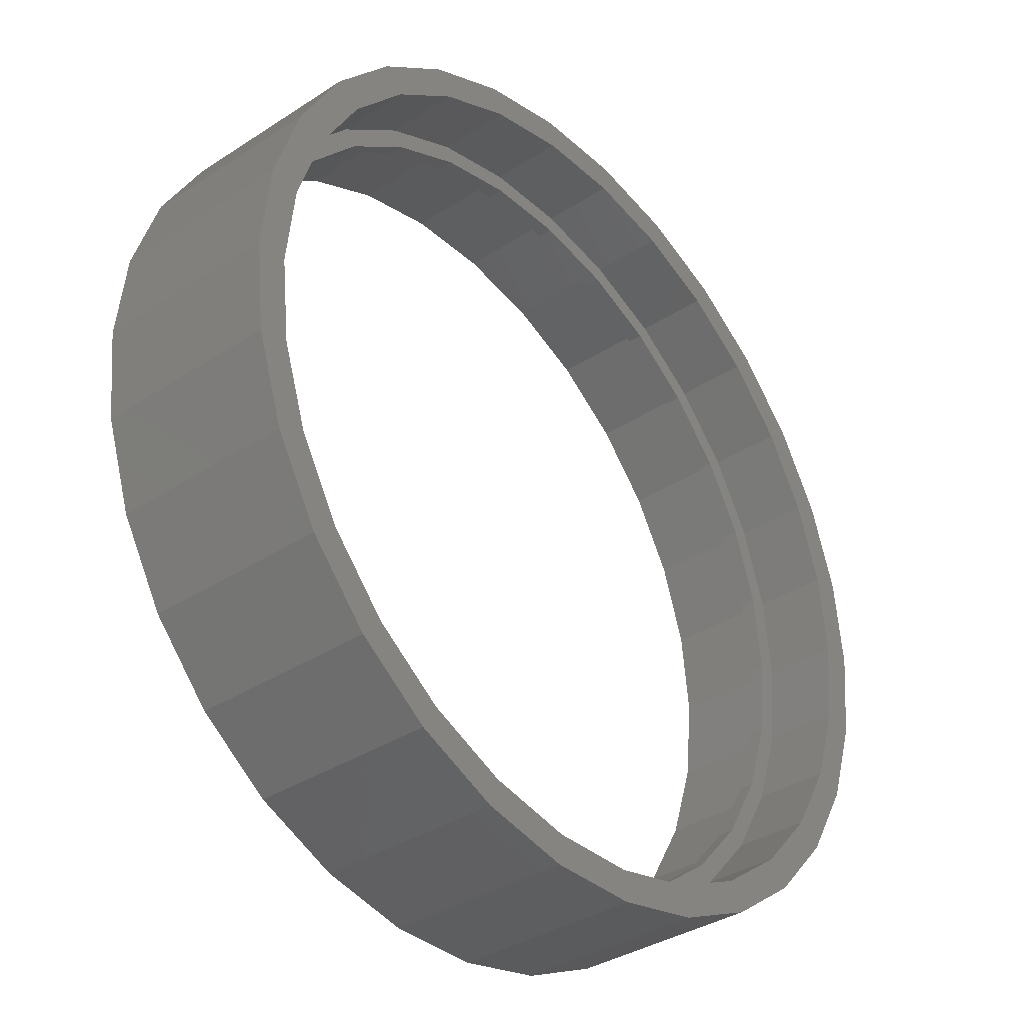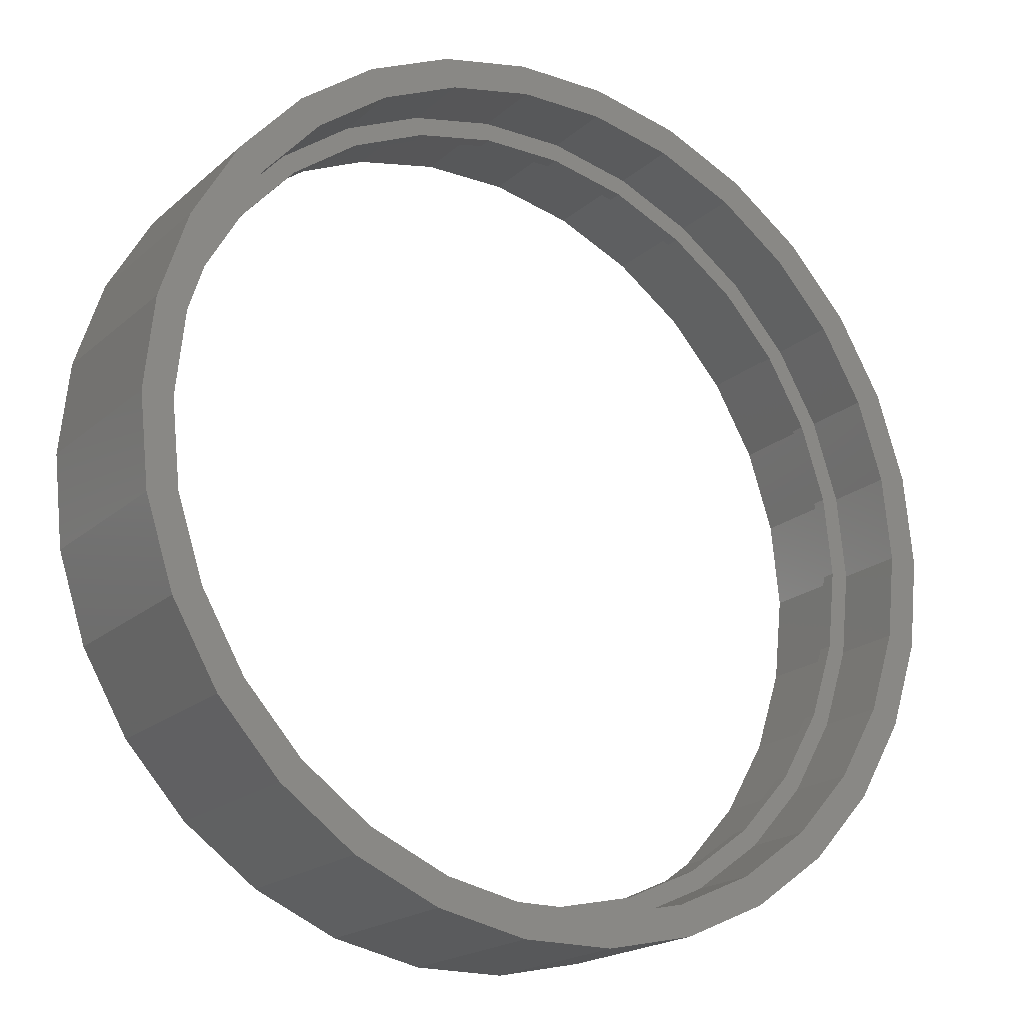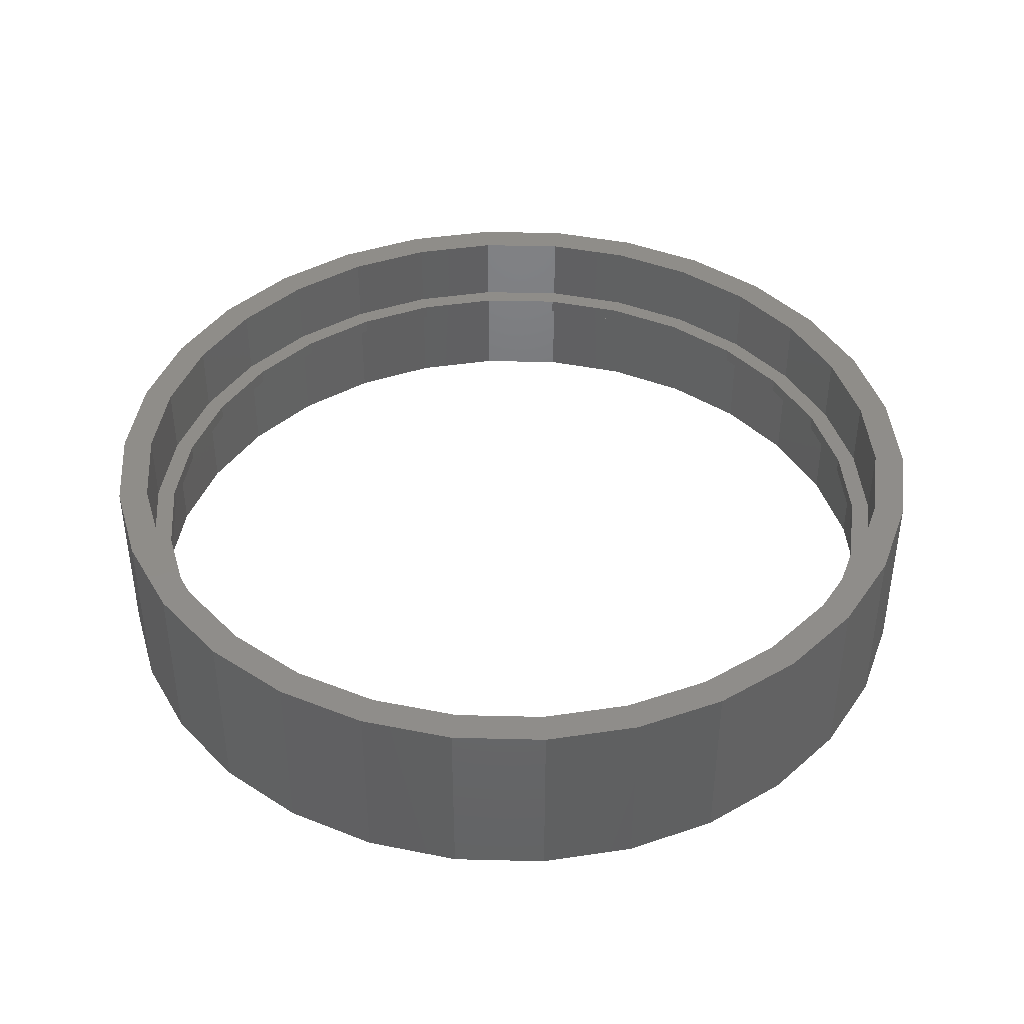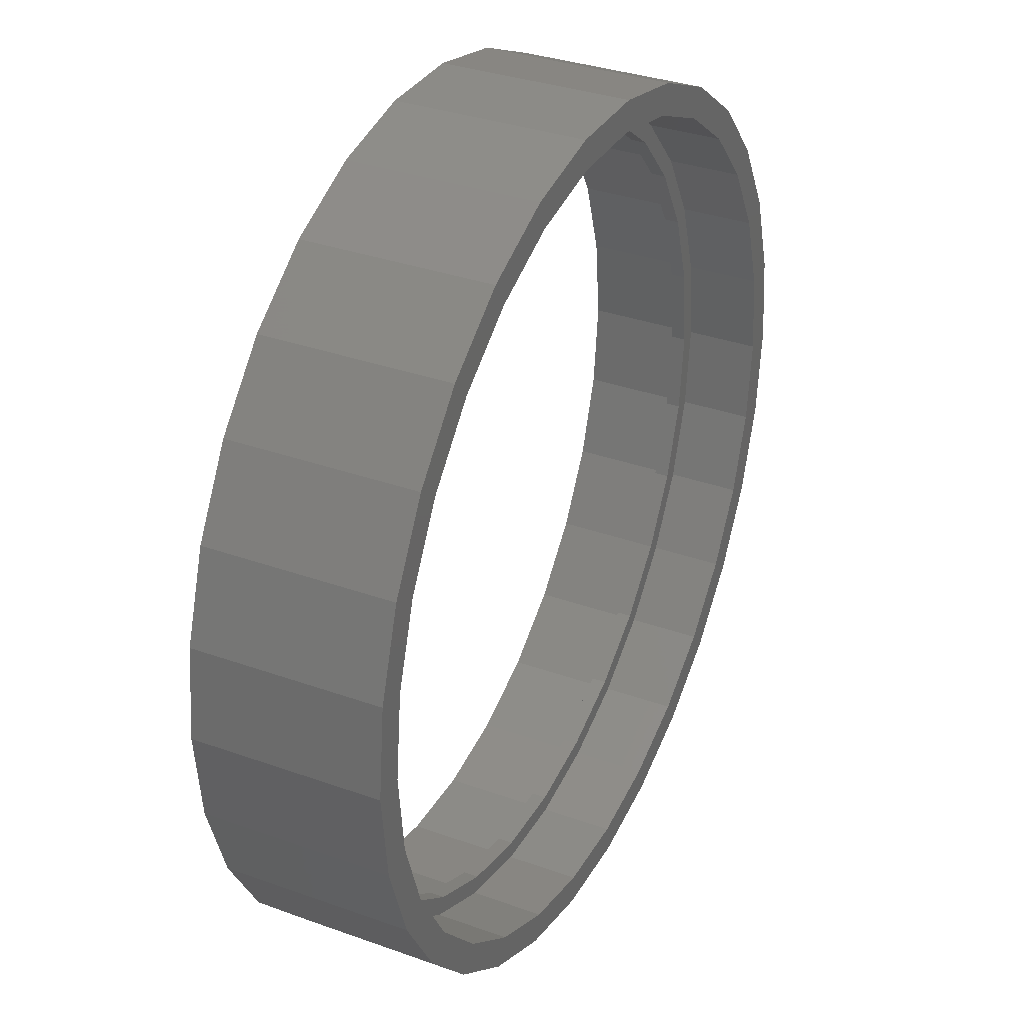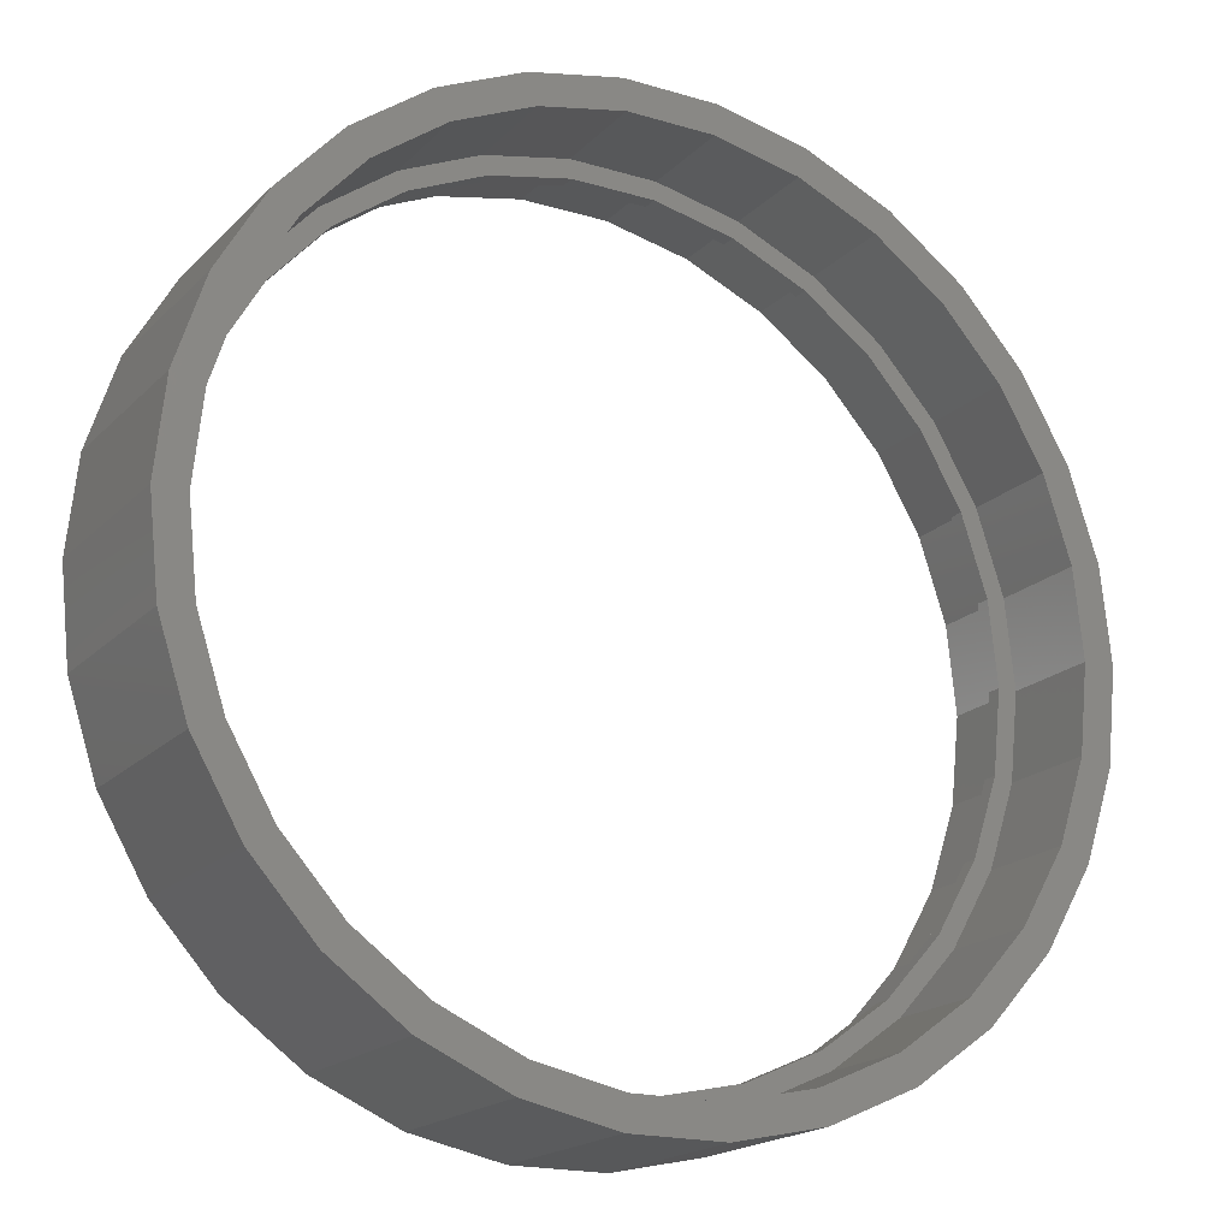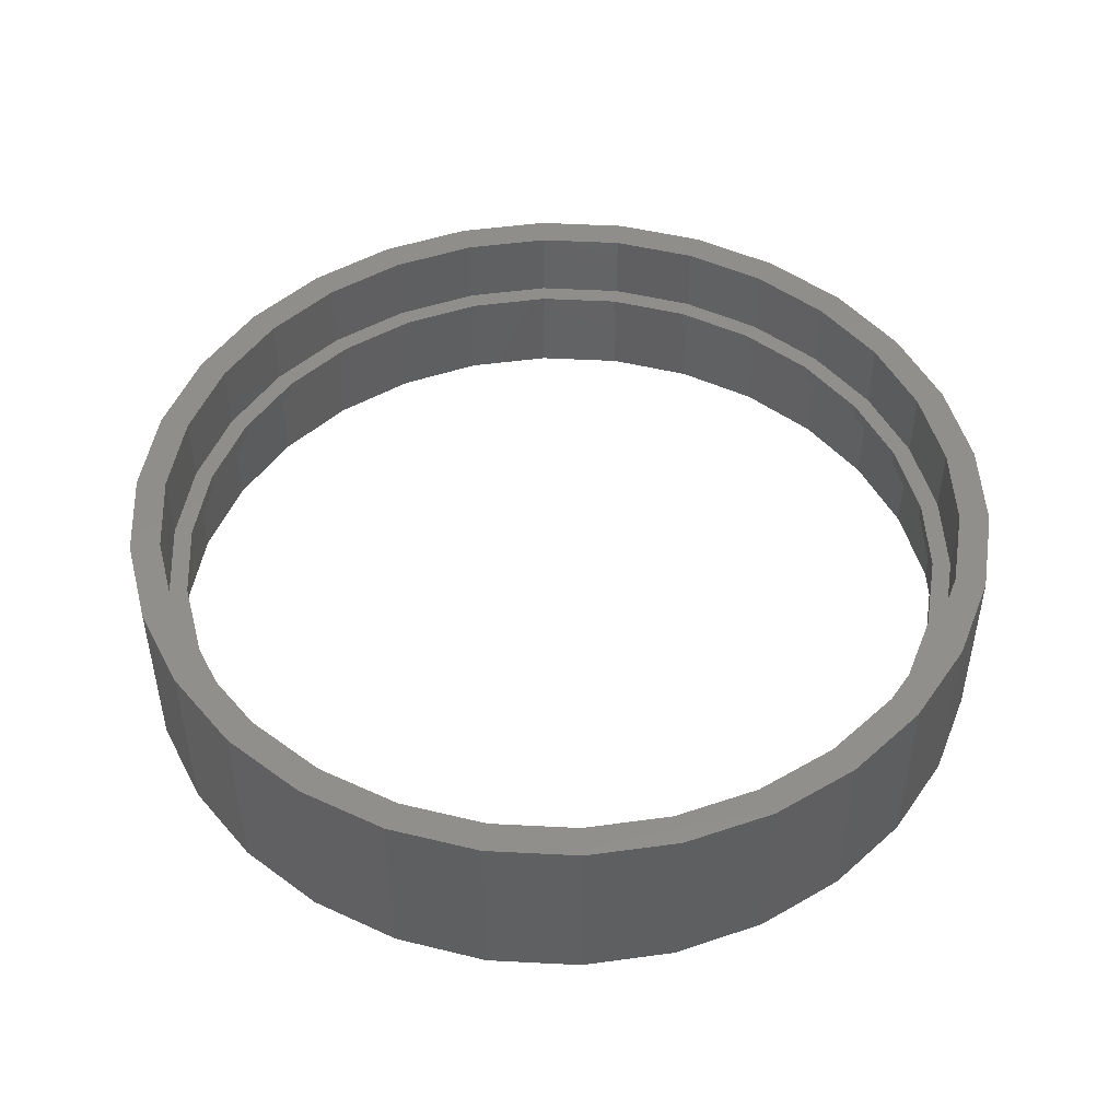
<metadata>
{"format":"stl","ext":"stl","renderer":"f3d","projection":"perspective","resolution":1024,"background":"white","views":[{"elev":-35.8,"azim":-49.4,"up":"+Y"},{"elev":-19.5,"azim":-32.8,"up":"+Y"},{"elev":41.6,"azim":-178.3,"up":"+Z"},{"elev":33.6,"azim":-63.9,"up":"+Y"},{"elev":-18.7,"azim":150.3,"up":"+Y"},{"elev":48.4,"azim":111.3,"up":"+Z"}]}
</metadata>
<code>
# stl→obj: 240 verts, 480 faces
v 88.03 18.71 38
v 82.22 36.61 0
v 82.22 36.61 38
v 88.03 18.71 0
v 90 0 38
v 90 0 0
v -90 0 0
v -88.03 18.71 38
v -88.03 18.71 0
v -90 0 38
v -45 77.94 0
v -60.22 66.88 38
v -45 77.94 38
v -60.22 66.88 0
v 27.81 85.6 0
v 9.408 89.51 38
v 27.81 85.6 38
v 9.408 89.51 0
v -60.22 -66.88 0
v -72.81 -52.9 38
v -72.81 -52.9 0
v -60.22 -66.88 38
v 45 -77.94 0
v 60.22 -66.88 38
v 45 -77.94 38
v 60.22 -66.88 0
v 27.81 -85.6 0
v 27.81 -85.6 38
v 45 77.94 0
v 45 77.94 38
v -45 -77.94 38
v -45 -77.94 0
v 72.81 52.9 0
v 72.81 52.9 38
v -82.22 -36.61 38
v -82.22 -36.61 0
v -88.03 -18.71 38
v -88.03 -18.71 0
v 82.22 -36.61 38
v 88.03 -18.71 0
v 88.03 -18.71 38
v 82.22 -36.61 0
v -9.408 89.51 0
v -27.81 85.6 38
v -9.408 89.51 38
v -27.81 85.6 0
v 9.408 -89.51 0
v 9.408 -89.51 38
v 60.22 66.88 0
v 60.22 66.88 38
v -27.81 -85.6 38
v -27.81 -85.6 0
v 80 0 23
v 83.8 0 23
v 81.97 17.42 23
v 81.97 -17.42 23
v 78.25 16.63 23
v 76.56 34.08 23
v 73.08 32.54 23
v 67.8 49.26 23
v 64.72 47.02 23
v 56.07 62.28 23
v 53.53 59.45 23
v 41.9 72.57 23
v 40 69.28 23
v 25.9 79.7 23
v 24.72 76.08 23
v 8.759 83.34 23
v 8.362 79.56 23
v -8.362 79.56 23
v -8.759 83.34 23
v -24.72 76.08 23
v -25.9 79.7 23
v -40 69.28 23
v -41.9 72.57 23
v -53.53 59.45 23
v -56.07 62.28 23
v -64.72 47.02 23
v -67.8 49.26 23
v -73.08 32.54 23
v -76.56 34.08 23
v -78.25 16.63 23
v -81.97 17.42 23
v -80 0 23
v 78.25 -16.63 23
v 76.56 -34.08 23
v 73.08 -32.54 23
v 67.8 -49.26 23
v 64.72 -47.02 23
v 56.07 -62.28 23
v 53.53 -59.45 23
v 41.9 -72.57 23
v 40 -69.28 23
v 25.9 -79.7 23
v 24.72 -76.08 23
v 8.759 -83.34 23
v 8.362 -79.56 23
v -8.362 -79.56 23
v -8.759 -83.34 23
v -24.72 -76.08 23
v -25.9 -79.7 23
v -40 -69.28 23
v -41.9 -72.57 23
v -53.53 -59.45 23
v -56.07 -62.28 23
v -64.72 -47.02 23
v -67.8 -49.26 23
v -73.08 -32.54 23
v -76.56 -34.08 23
v -78.25 -16.63 23
v -81.97 -17.42 23
v -83.8 0 23
v 72.81 -52.9 0
v 72.81 -52.9 38
v 80 0 20
v 83.8 0 20
v 81.97 -17.42 20
v 81.97 17.42 20
v 78.25 -16.63 20
v 76.56 -34.08 20
v 73.08 -32.54 20
v 67.8 -49.26 20
v 64.72 -47.02 20
v 56.07 -62.28 20
v 53.53 -59.45 20
v 41.9 -72.57 20
v 40 -69.28 20
v 25.9 -79.7 20
v 24.72 -76.08 20
v 8.759 -83.34 20
v 8.362 -79.56 20
v -8.362 -79.56 20
v -8.759 -83.34 20
v -24.72 -76.08 20
v -25.9 -79.7 20
v -40 -69.28 20
v -41.9 -72.57 20
v -53.53 -59.45 20
v -56.07 -62.28 20
v -64.72 -47.02 20
v -67.8 -49.26 20
v -73.08 -32.54 20
v -76.56 -34.08 20
v -78.25 -16.63 20
v -81.97 -17.42 20
v -80 0 20
v 78.25 16.63 20
v 76.56 34.08 20
v 73.08 32.54 20
v 67.8 49.26 20
v 64.72 47.02 20
v 56.07 62.28 20
v 53.53 59.45 20
v 41.9 72.57 20
v 40 69.28 20
v 25.9 79.7 20
v 24.72 76.08 20
v 8.759 83.34 20
v 8.362 79.56 20
v -8.362 79.56 20
v -8.759 83.34 20
v -24.72 76.08 20
v -25.9 79.7 20
v -40 69.28 20
v -41.9 72.57 20
v -53.53 59.45 20
v -56.07 62.28 20
v -64.72 47.02 20
v -67.8 49.26 20
v -73.08 32.54 20
v -76.56 34.08 20
v -78.25 16.63 20
v -81.97 17.42 20
v -83.8 0 20
v -82.22 36.61 38
v -82.22 36.61 0
v -72.81 52.9 38
v -72.81 52.9 0
v -9.408 -89.51 38
v -9.408 -89.51 0
v 83.8 0 0
v 81.97 -17.42 0
v 76.56 -34.08 0
v 67.8 -49.26 0
v 56.07 -62.28 0
v 41.9 -72.57 0
v 25.9 -79.7 0
v 8.759 -83.34 0
v -8.759 -83.34 0
v -25.9 -79.7 0
v -41.9 -72.57 0
v -56.07 -62.28 0
v -67.8 -49.26 0
v -76.56 -34.08 0
v -81.97 -17.42 0
v -83.8 0 0
v 81.97 17.42 0
v 76.56 34.08 0
v 67.8 49.26 0
v 56.07 62.28 0
v 41.9 72.57 0
v 25.9 79.7 0
v 8.759 83.34 0
v -8.759 83.34 0
v -25.9 79.7 0
v -41.9 72.57 0
v -56.07 62.28 0
v -67.8 49.26 0
v -76.56 34.08 0
v -81.97 17.42 0
v 83.8 0 38
v 81.97 17.42 38
v 76.56 34.08 38
v 67.8 49.26 38
v 56.07 62.28 38
v 41.9 72.57 38
v 25.9 79.7 38
v 8.759 83.34 38
v -8.759 83.34 38
v -25.9 79.7 38
v -41.9 72.57 38
v -56.07 62.28 38
v -67.8 49.26 38
v -76.56 34.08 38
v -81.97 17.42 38
v -83.8 0 38
v 81.97 -17.42 38
v 76.56 -34.08 38
v 67.8 -49.26 38
v 56.07 -62.28 38
v 41.9 -72.57 38
v 25.9 -79.7 38
v 8.759 -83.34 38
v -8.759 -83.34 38
v -25.9 -79.7 38
v -41.9 -72.57 38
v -56.07 -62.28 38
v -67.8 -49.26 38
v -76.56 -34.08 38
v -81.97 -17.42 38
f 1 2 3
f 2 1 4
f 5 4 1
f 4 5 6
f 7 8 9
f 8 7 10
f 11 12 13
f 12 11 14
f 15 16 17
f 16 15 18
f 19 20 21
f 20 19 22
f 23 24 25
f 24 23 26
f 27 25 28
f 25 27 23
f 29 17 30
f 17 29 15
f 19 31 22
f 31 19 32
f 3 33 34
f 33 3 2
f 21 35 36
f 35 21 20
f 36 37 38
f 37 36 35
f 39 40 41
f 40 39 42
f 43 44 45
f 44 43 46
f 47 28 48
f 28 47 27
f 49 30 50
f 30 49 29
f 32 51 31
f 51 32 52
f 38 10 7
f 10 38 37
f 53 54 55
f 54 53 56
f 55 57 53
f 58 57 55
f 58 59 57
f 60 59 58
f 60 61 59
f 62 61 60
f 62 63 61
f 64 63 62
f 64 65 63
f 66 65 64
f 66 67 65
f 68 67 66
f 68 69 67
f 68 70 69
f 71 70 68
f 71 72 70
f 73 72 71
f 73 74 72
f 75 74 73
f 75 76 74
f 77 76 75
f 77 78 76
f 79 78 77
f 79 80 78
f 81 80 79
f 81 82 80
f 83 82 81
f 82 83 84
f 85 56 53
f 85 86 56
f 87 86 85
f 87 88 86
f 89 88 87
f 89 90 88
f 91 90 89
f 91 92 90
f 93 92 91
f 93 94 92
f 95 94 93
f 95 96 94
f 97 96 95
f 98 96 97
f 98 99 96
f 100 99 98
f 100 101 99
f 102 101 100
f 102 103 101
f 104 103 102
f 104 105 103
f 106 105 104
f 106 107 105
f 108 107 106
f 108 109 107
f 110 109 108
f 111 110 84
f 112 84 83
f 110 111 109
f 84 112 111
f 24 113 114
f 113 24 26
f 114 42 39
f 42 114 113
f 115 116 117
f 116 115 118
f 117 119 115
f 120 119 117
f 120 121 119
f 122 121 120
f 122 123 121
f 124 123 122
f 124 125 123
f 126 125 124
f 126 127 125
f 128 127 126
f 128 129 127
f 130 129 128
f 130 131 129
f 130 132 131
f 133 132 130
f 133 134 132
f 135 134 133
f 135 136 134
f 137 136 135
f 137 138 136
f 139 138 137
f 139 140 138
f 141 140 139
f 141 142 140
f 143 142 141
f 143 144 142
f 145 144 143
f 144 145 146
f 147 118 115
f 147 148 118
f 149 148 147
f 149 150 148
f 151 150 149
f 151 152 150
f 153 152 151
f 153 154 152
f 155 154 153
f 155 156 154
f 157 156 155
f 157 158 156
f 159 158 157
f 160 158 159
f 160 161 158
f 162 161 160
f 162 163 161
f 164 163 162
f 164 165 163
f 166 165 164
f 166 167 165
f 168 167 166
f 168 169 167
f 170 169 168
f 170 171 169
f 172 171 170
f 173 172 146
f 174 146 145
f 172 173 171
f 146 174 173
f 41 6 5
f 6 41 40
f 9 175 176
f 175 9 8
f 176 177 178
f 177 176 175
f 178 12 14
f 12 178 177
f 52 179 51
f 179 52 180
f 46 13 44
f 13 46 11
f 18 45 16
f 45 18 43
f 180 48 179
f 48 180 47
f 34 49 50
f 49 34 33
f 147 59 149
f 59 147 57
f 104 140 106
f 140 104 138
f 115 57 147
f 57 115 53
f 162 70 72
f 70 162 160
f 149 61 151
f 61 149 59
f 110 146 84
f 146 110 144
f 159 67 69
f 67 159 157
f 155 63 65
f 63 155 153
f 106 142 108
f 142 106 140
f 121 85 119
f 85 121 87
f 127 95 93
f 95 127 129
f 129 97 95
f 97 129 131
f 134 102 100
f 102 134 136
f 160 69 70
f 69 160 159
f 125 93 91
f 93 125 127
f 108 144 110
f 144 108 142
f 136 104 102
f 104 136 138
f 123 87 121
f 87 123 89
f 125 89 123
f 89 125 91
f 78 166 76
f 166 78 168
f 119 53 115
f 53 119 85
f 84 172 82
f 172 84 146
f 82 170 80
f 170 82 172
f 132 100 98
f 100 132 134
f 164 72 74
f 72 164 162
f 166 74 76
f 74 166 164
f 80 168 78
f 168 80 170
f 157 65 67
f 65 157 155
f 131 98 97
f 98 131 132
f 151 63 153
f 63 151 61
f 181 6 40
f 6 181 4
f 182 40 42
f 40 182 181
f 42 183 182
f 113 183 42
f 113 184 183
f 26 184 113
f 26 185 184
f 23 185 26
f 23 186 185
f 27 186 23
f 27 187 186
f 47 187 27
f 47 188 187
f 47 189 188
f 180 189 47
f 180 190 189
f 52 190 180
f 52 191 190
f 32 191 52
f 32 192 191
f 19 192 32
f 19 193 192
f 21 193 19
f 21 194 193
f 36 194 21
f 194 36 195
f 38 195 36
f 195 38 196
f 197 4 181
f 4 197 2
f 198 2 197
f 198 33 2
f 199 33 198
f 199 49 33
f 200 49 199
f 200 29 49
f 201 29 200
f 201 15 29
f 202 15 201
f 202 18 15
f 203 18 202
f 204 18 203
f 204 43 18
f 205 43 204
f 205 46 43
f 206 46 205
f 206 11 46
f 207 11 206
f 207 14 11
f 208 14 207
f 208 178 14
f 209 178 208
f 176 209 210
f 209 176 178
f 9 210 196
f 7 196 38
f 210 9 176
f 196 7 9
f 197 148 198
f 148 197 118
f 181 118 197
f 118 181 116
f 206 163 165
f 163 206 205
f 204 158 161
f 158 204 203
f 184 120 183
f 120 184 122
f 188 133 130
f 133 188 189
f 186 128 126
f 128 186 187
f 139 193 141
f 193 139 192
f 171 208 169
f 208 171 209
f 141 194 143
f 194 141 193
f 143 195 145
f 195 143 194
f 199 152 200
f 152 199 150
f 183 117 182
f 117 183 120
f 191 139 137
f 139 191 192
f 185 122 184
f 122 185 124
f 201 152 154
f 152 201 200
f 203 156 158
f 156 203 202
f 190 137 135
f 137 190 191
f 145 196 174
f 196 145 195
f 174 210 173
f 210 174 196
f 202 154 156
f 154 202 201
f 187 130 128
f 130 187 188
f 185 126 124
f 126 185 186
f 182 116 181
f 116 182 117
f 173 209 171
f 209 173 210
f 169 207 167
f 207 169 208
f 205 161 163
f 161 205 204
f 198 150 199
f 150 198 148
f 207 165 167
f 165 207 206
f 189 135 133
f 135 189 190
f 211 5 1
f 5 211 41
f 212 1 3
f 1 212 211
f 3 213 212
f 34 213 3
f 34 214 213
f 50 214 34
f 50 215 214
f 30 215 50
f 30 216 215
f 17 216 30
f 17 217 216
f 16 217 17
f 16 218 217
f 16 219 218
f 45 219 16
f 45 220 219
f 44 220 45
f 44 221 220
f 13 221 44
f 13 222 221
f 12 222 13
f 12 223 222
f 177 223 12
f 177 224 223
f 175 224 177
f 224 175 225
f 8 225 175
f 225 8 226
f 227 41 211
f 41 227 39
f 228 39 227
f 228 114 39
f 229 114 228
f 229 24 114
f 230 24 229
f 230 25 24
f 231 25 230
f 231 28 25
f 232 28 231
f 232 48 28
f 233 48 232
f 234 48 233
f 234 179 48
f 235 179 234
f 235 51 179
f 236 51 235
f 236 31 51
f 237 31 236
f 237 22 31
f 238 22 237
f 238 20 22
f 239 20 238
f 35 239 240
f 239 35 20
f 37 240 226
f 10 226 8
f 240 37 35
f 226 10 37
f 55 213 58
f 213 55 212
f 226 83 225
f 83 226 112
f 54 212 55
f 212 54 211
f 88 228 86
f 228 88 229
f 73 219 220
f 219 73 71
f 60 215 62
f 215 60 214
f 92 232 231
f 232 92 94
f 225 81 224
f 81 225 83
f 224 79 223
f 79 224 81
f 103 237 236
f 237 103 105
f 238 109 239
f 109 238 107
f 239 111 240
f 111 239 109
f 75 220 221
f 220 75 73
f 58 214 60
f 214 58 213
f 86 227 56
f 227 86 228
f 90 231 230
f 231 90 92
f 90 229 88
f 229 90 230
f 101 236 235
f 236 101 103
f 71 218 219
f 218 71 68
f 94 233 232
f 233 94 96
f 99 235 234
f 235 99 101
f 96 234 233
f 234 96 99
f 56 211 54
f 211 56 227
f 240 112 226
f 112 240 111
f 223 77 222
f 77 223 79
f 237 107 238
f 107 237 105
f 68 217 218
f 217 68 66
f 77 221 222
f 221 77 75
f 64 215 216
f 215 64 62
f 66 216 217
f 216 66 64

</code>
